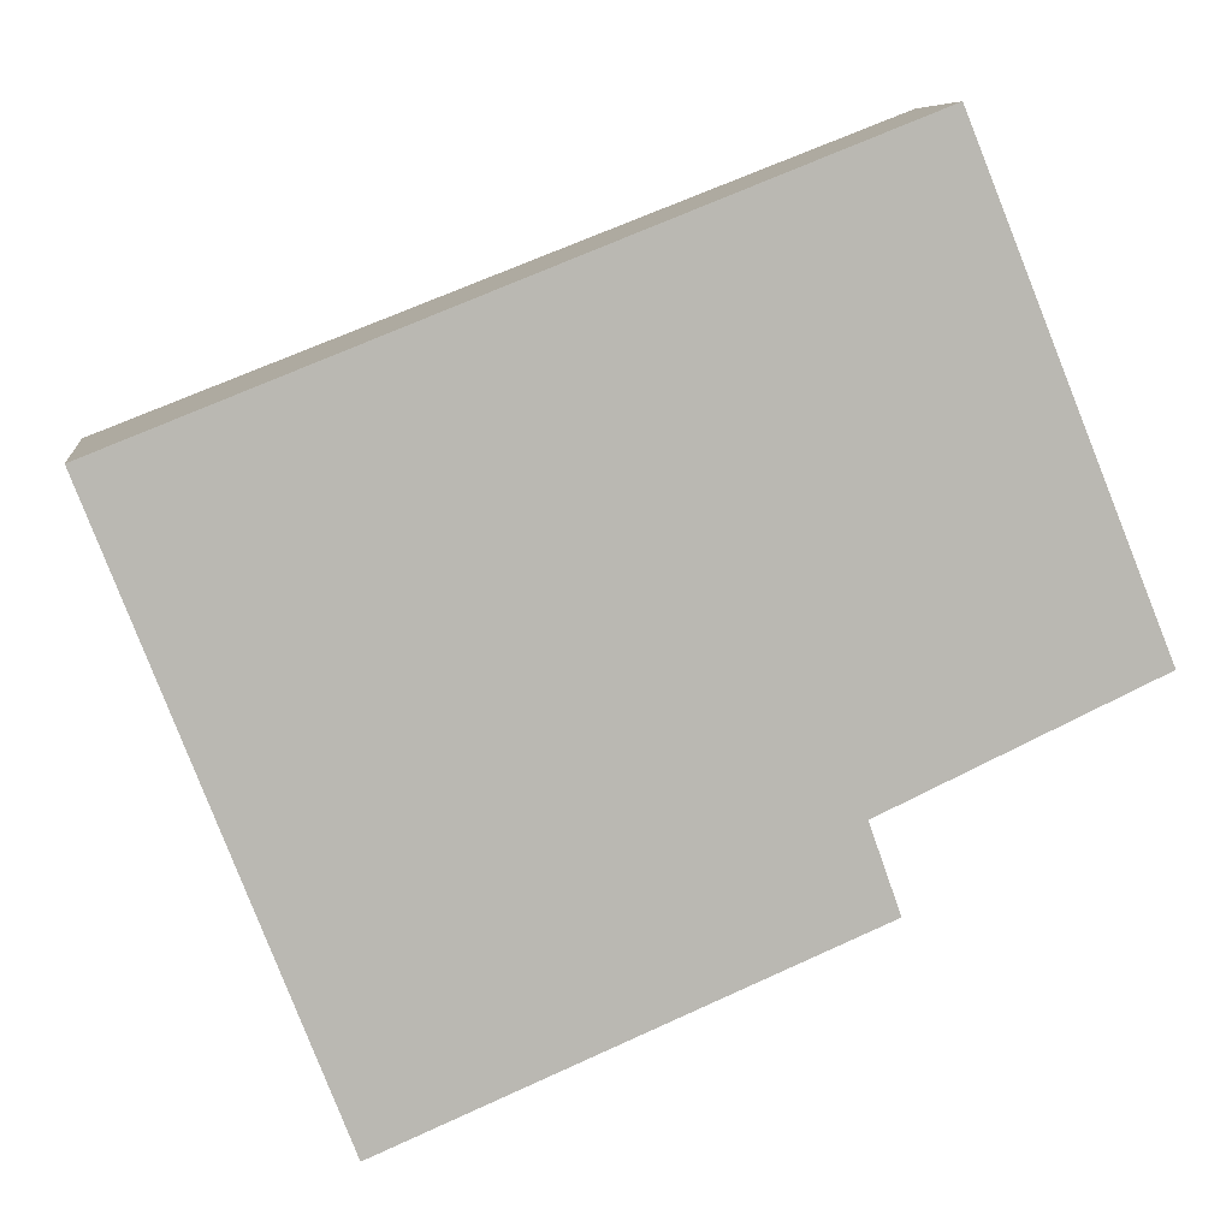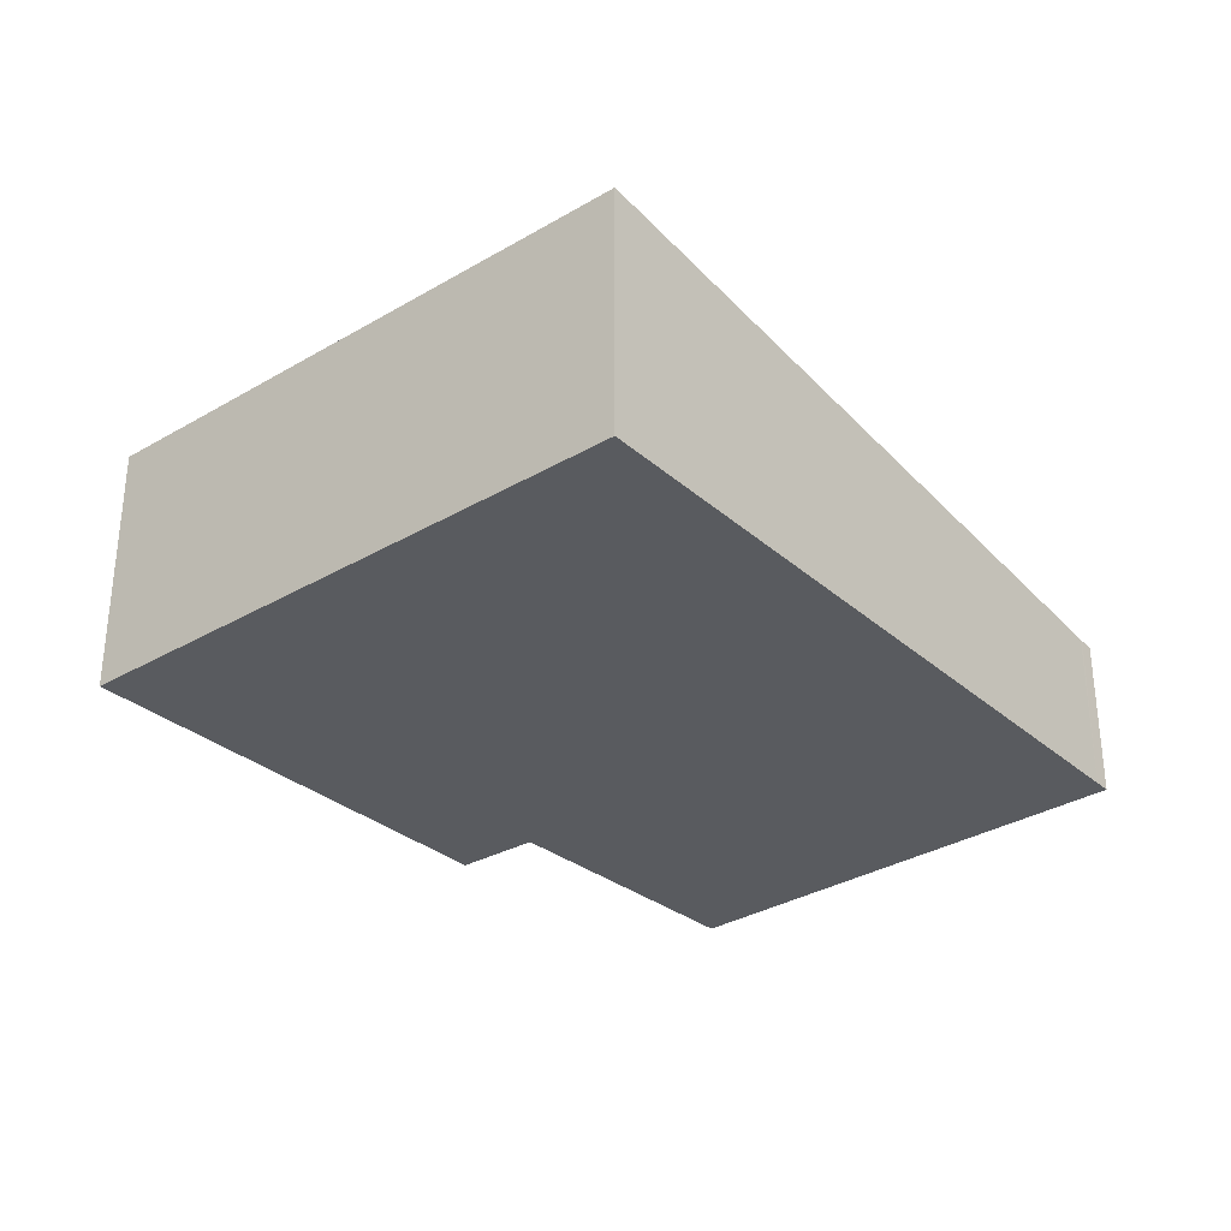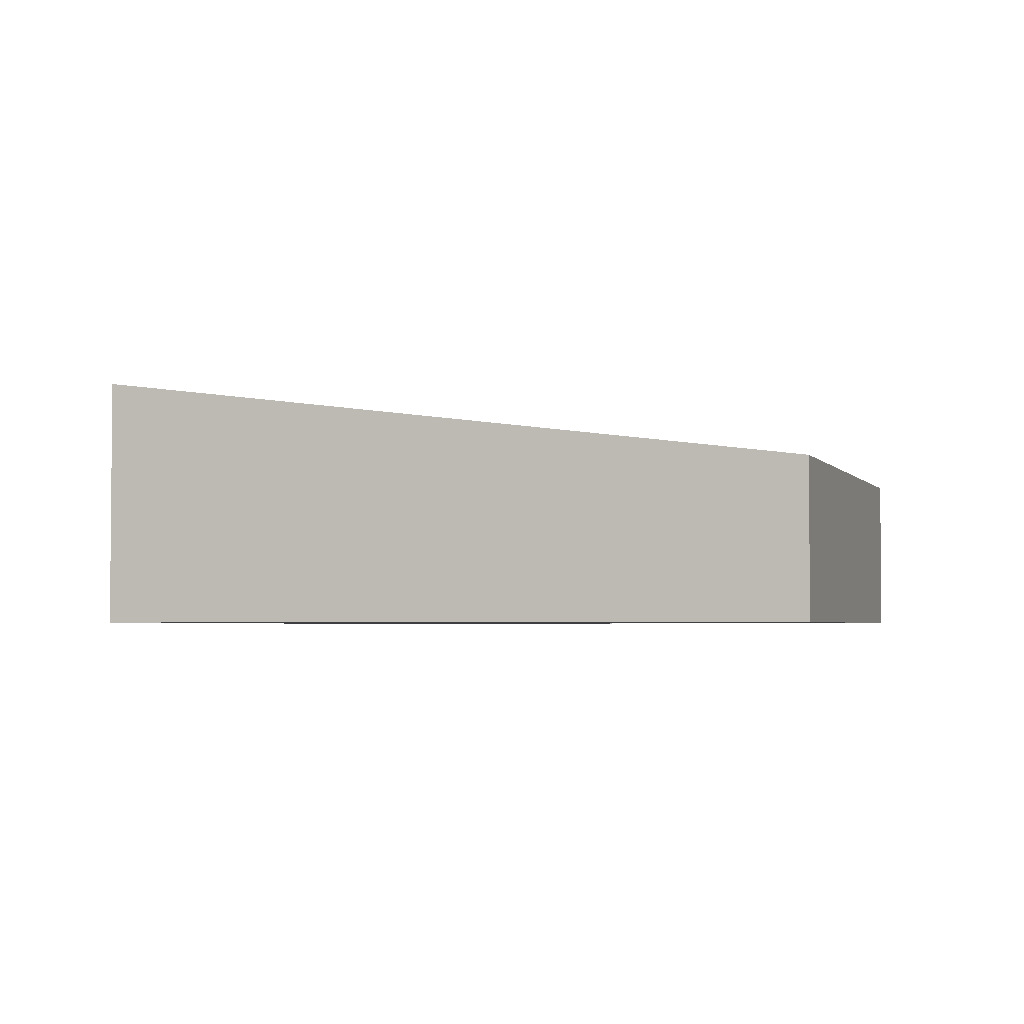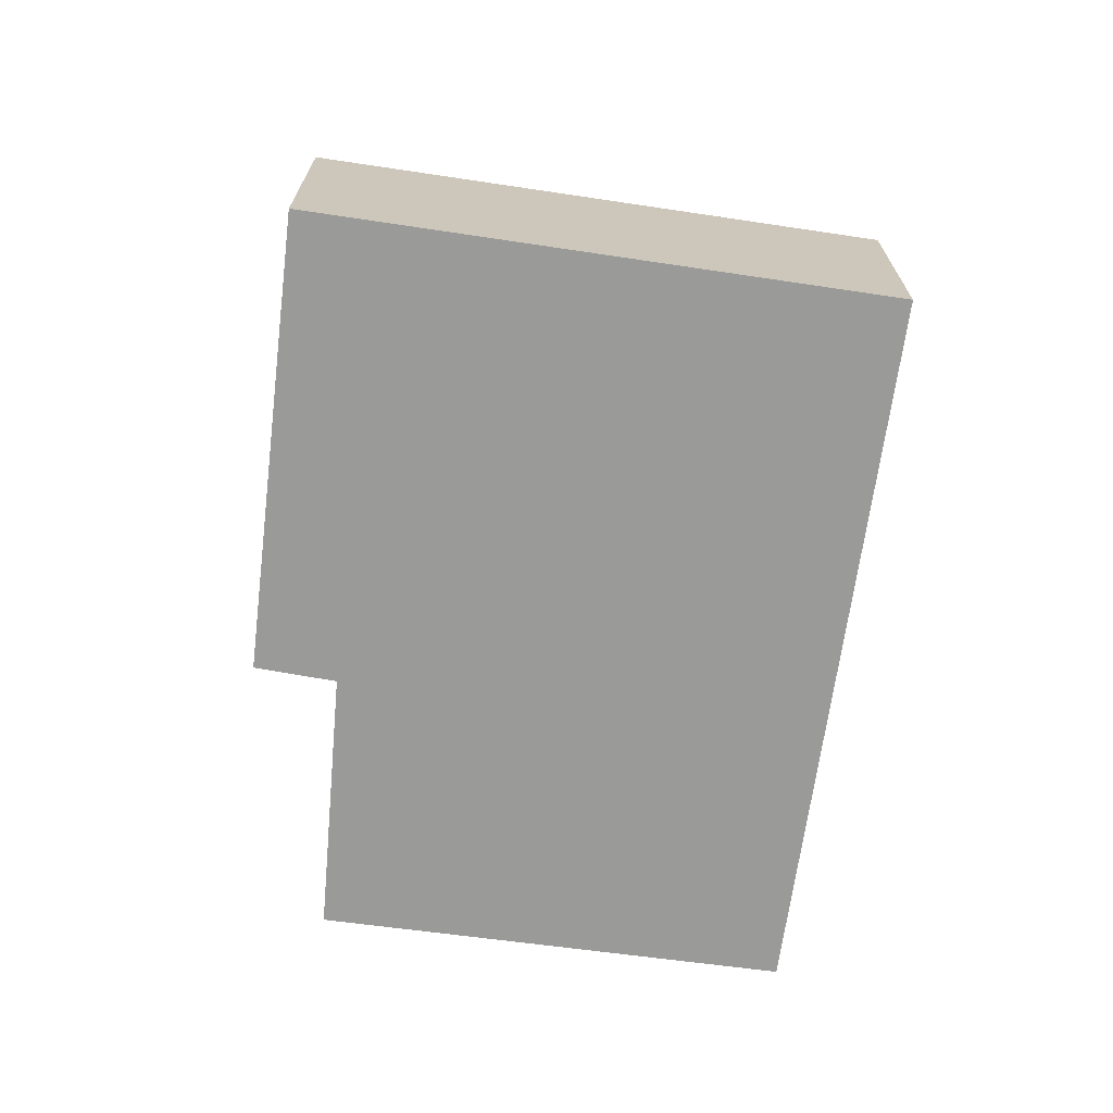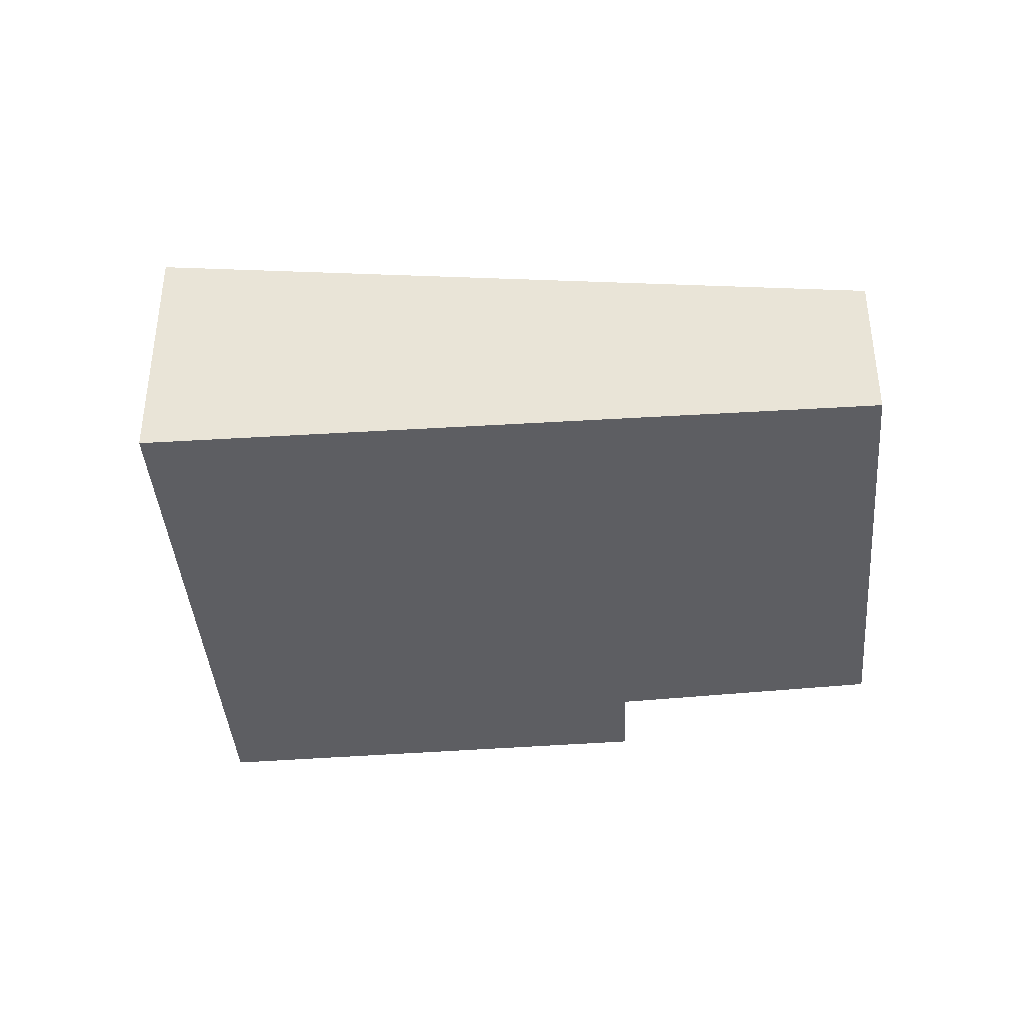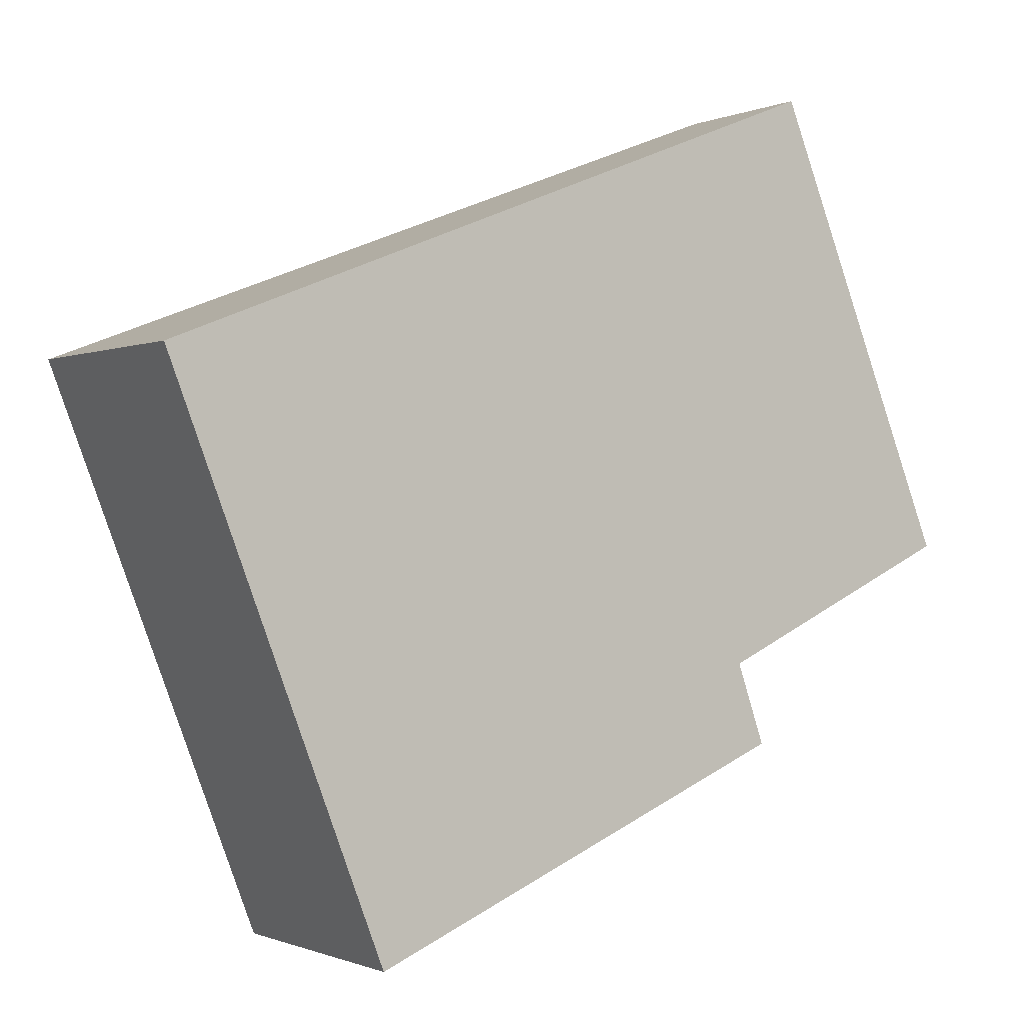
<metadata>
{"format":"obj","ext":"obj","renderer":"f3d","projection":"perspective","resolution":1024,"background":"white","views":[{"elev":7.9,"azim":-7.5,"up":"+Z"},{"elev":-32.3,"azim":-72.0,"up":"+Y"},{"elev":-3.2,"azim":-4.2,"up":"+Y"},{"elev":-69.2,"azim":-119.7,"up":"+Y"},{"elev":-39.3,"azim":-17.2,"up":"+Y"},{"elev":-0.7,"azim":-33.3,"up":"+Z"}]}
</metadata>
<code>
v  5.38 1.242 2.13
v  5.255 1.259 2.08
v  5.277 1.256 2.089
v  1.684 1.975 -4.333
v  0 1.975 1.209e-16
v  4.853 1.506 -2.272
v  6.806 1.234 -1.367
v  6.694 1.25 -1.419
v  5.074 1.509 -2.898
v  5.38 -1.304e-16 2.13
v  6.806 8.37e-17 -1.367
v  5.074 1.775e-16 -2.898
v  4.853 1.391e-16 -2.272
v  6.694 8.689e-17 -1.419
v  1.684 2.653e-16 -4.333
v  0 0 0
v  5.255 -1.274e-16 2.08
v  5.277 -1.279e-16 2.089
g defaultobject
f 1 2 3
f 2 4 5
f 4 2 1
f 4 1 6
f 6 1 7
f 6 7 8
f 4 6 9
f 10 7 1
f 7 10 11
f 6 12 9
f 12 6 13
f 8 13 6
f 13 8 7
f 13 7 11
f 13 11 14
f 9 15 4
f 15 9 12
f 15 5 4
f 5 15 16
f 16 2 5
f 2 16 17
f 2 17 3
f 3 17 1
f 1 17 10
f 10 17 18
f 12 16 15
f 16 12 13
f 16 13 14
f 16 14 11
f 16 11 17
f 17 11 10
f 17 10 18

</code>
